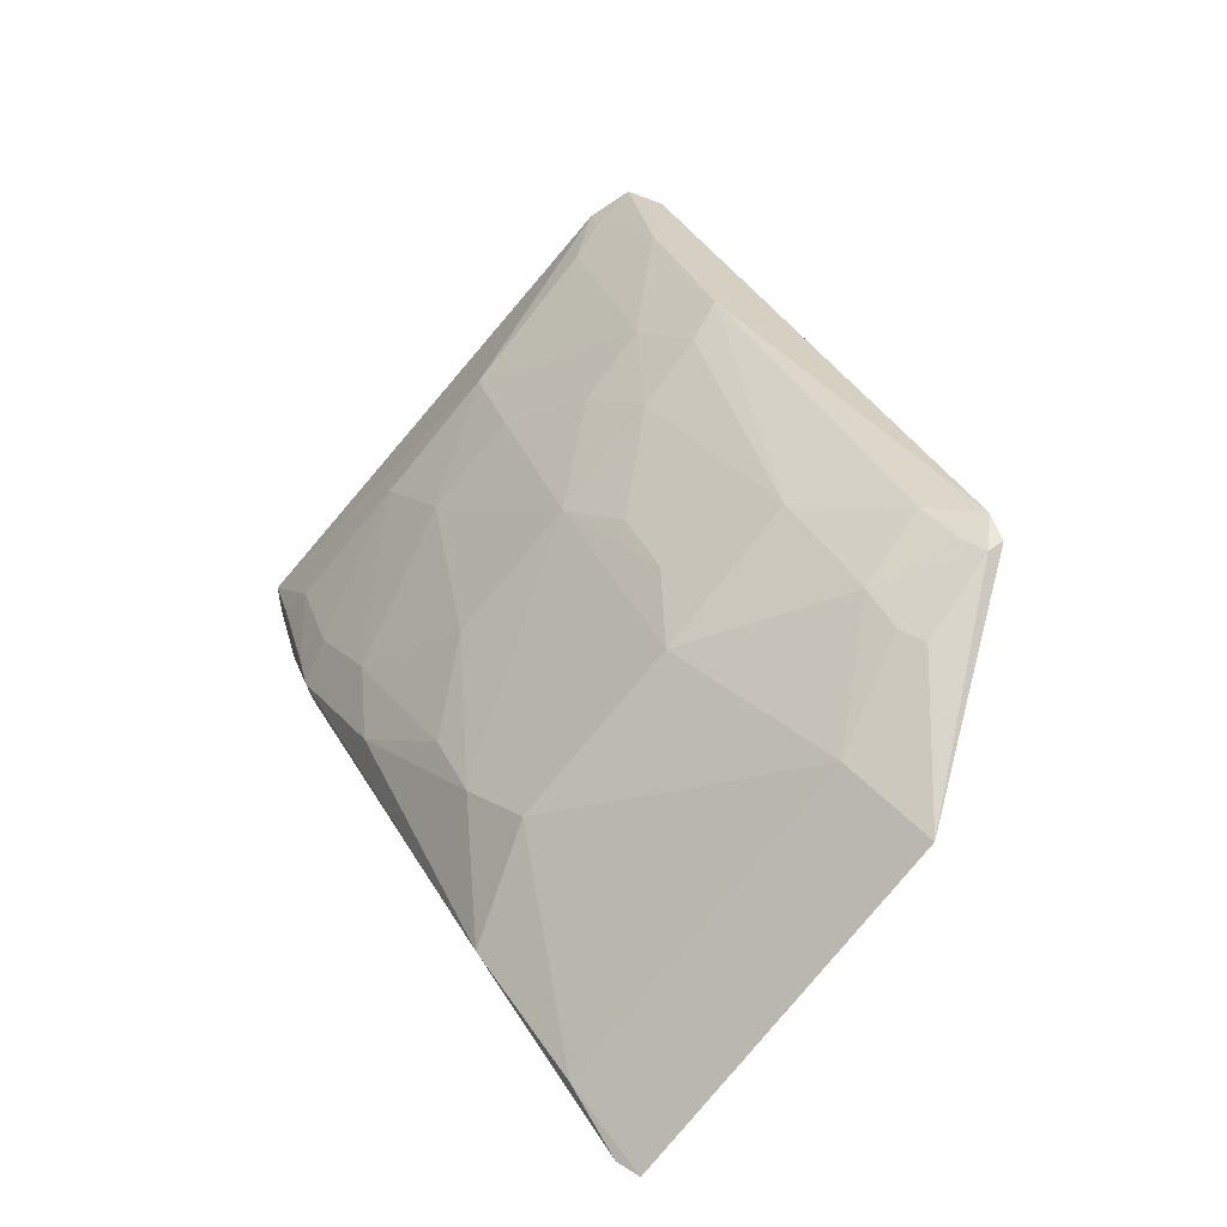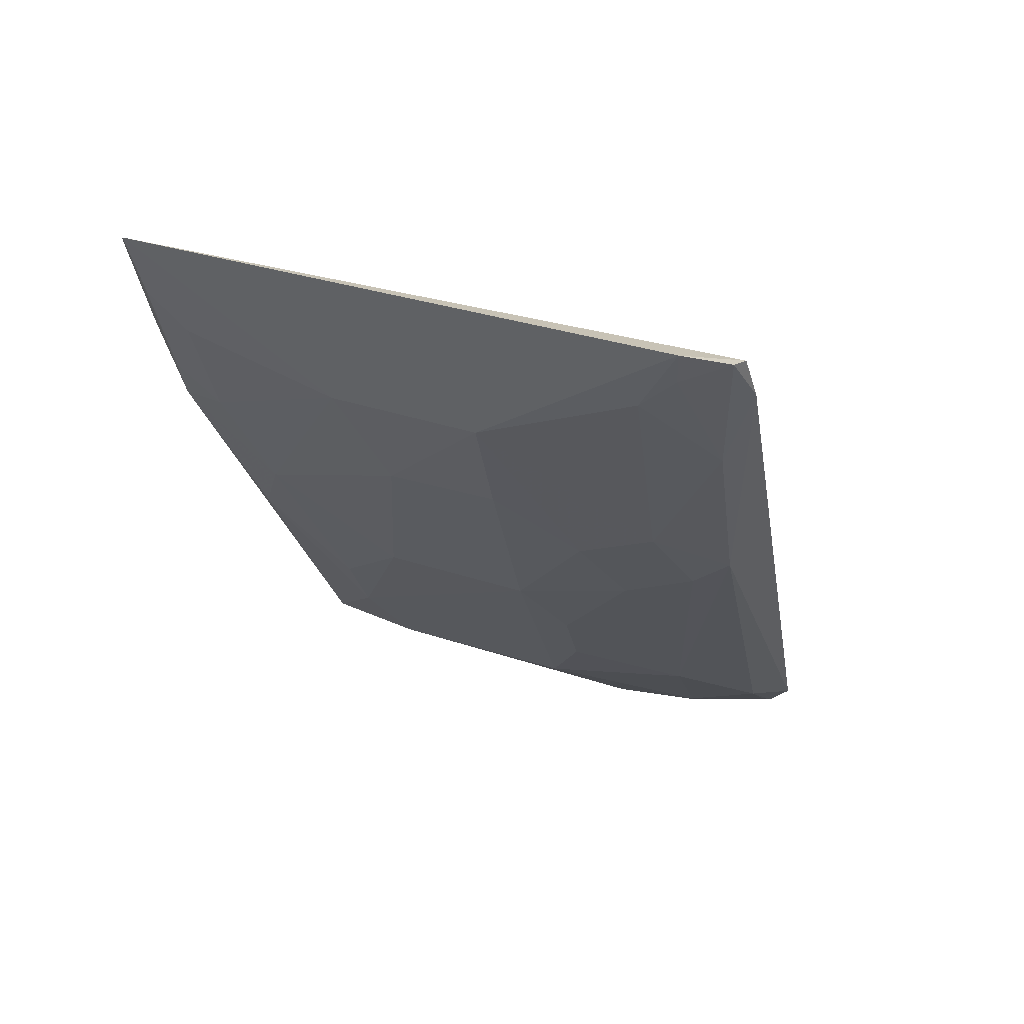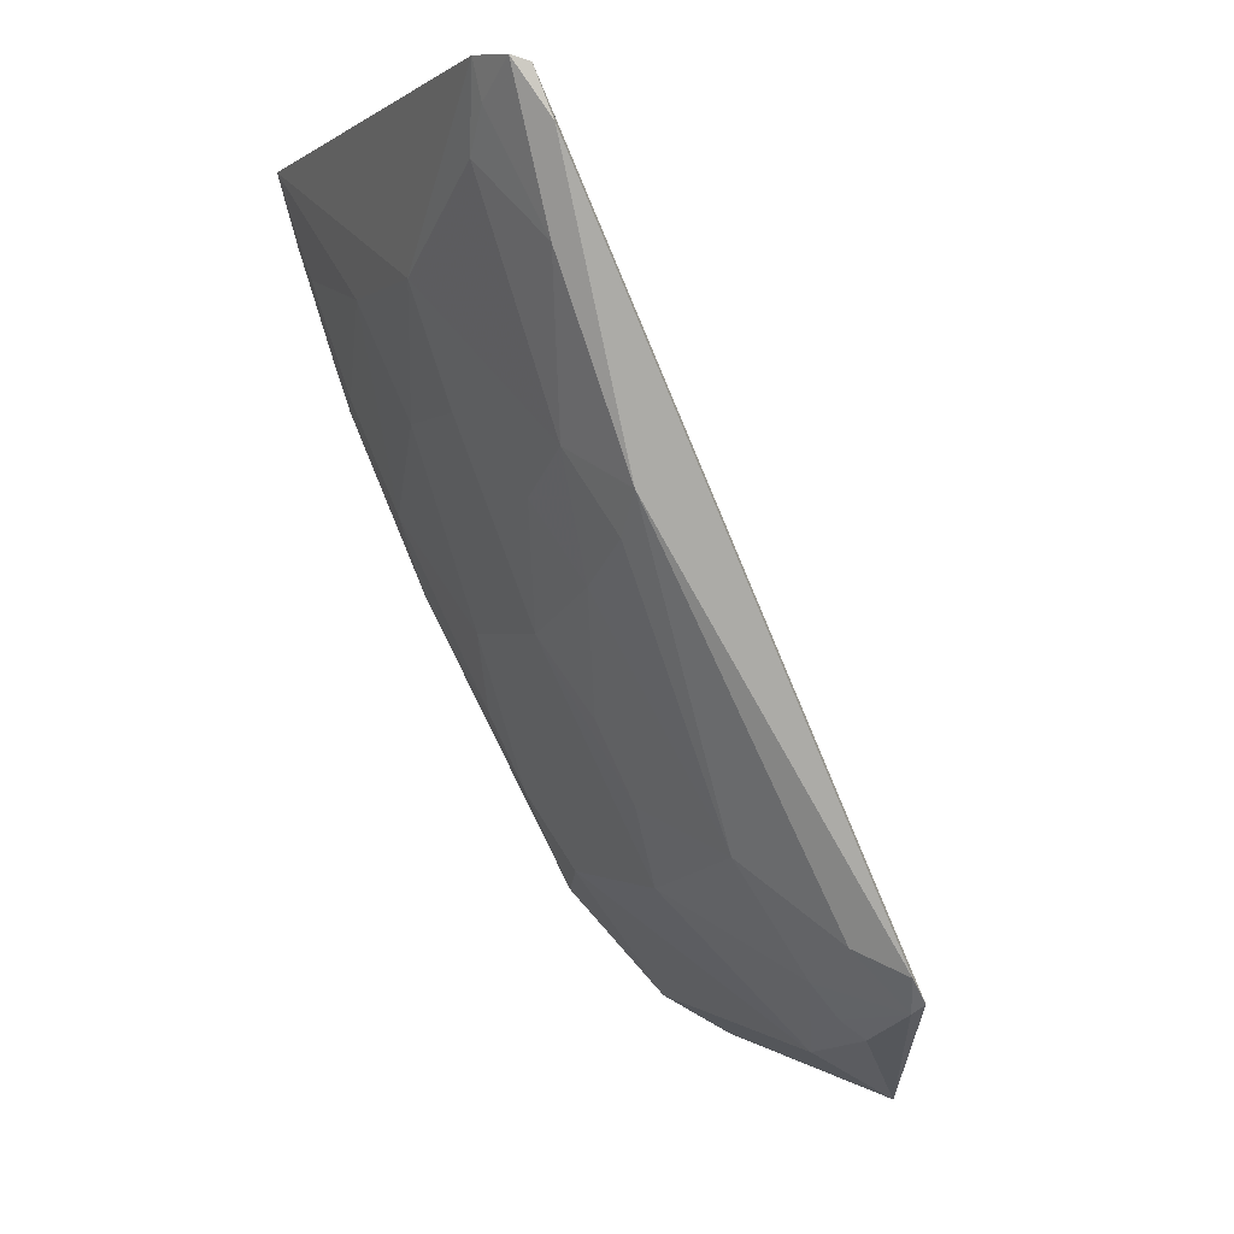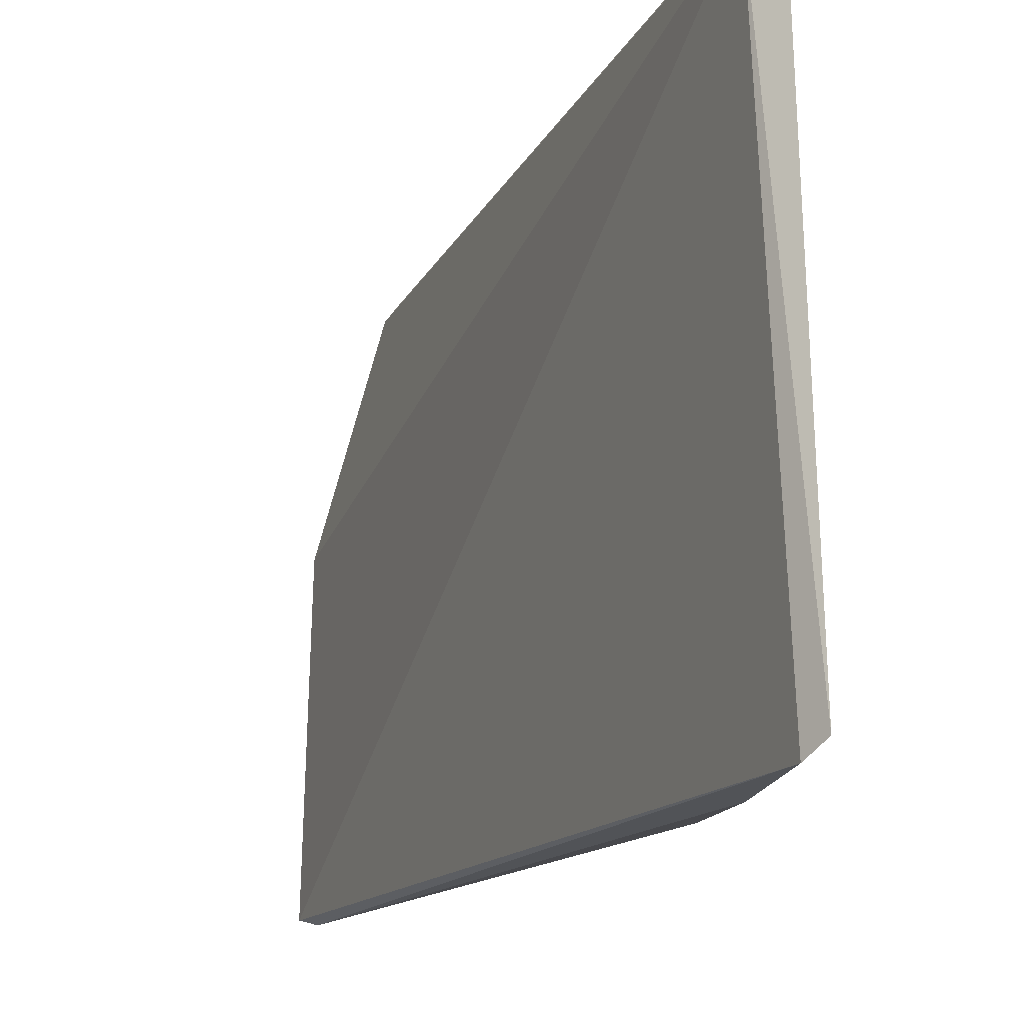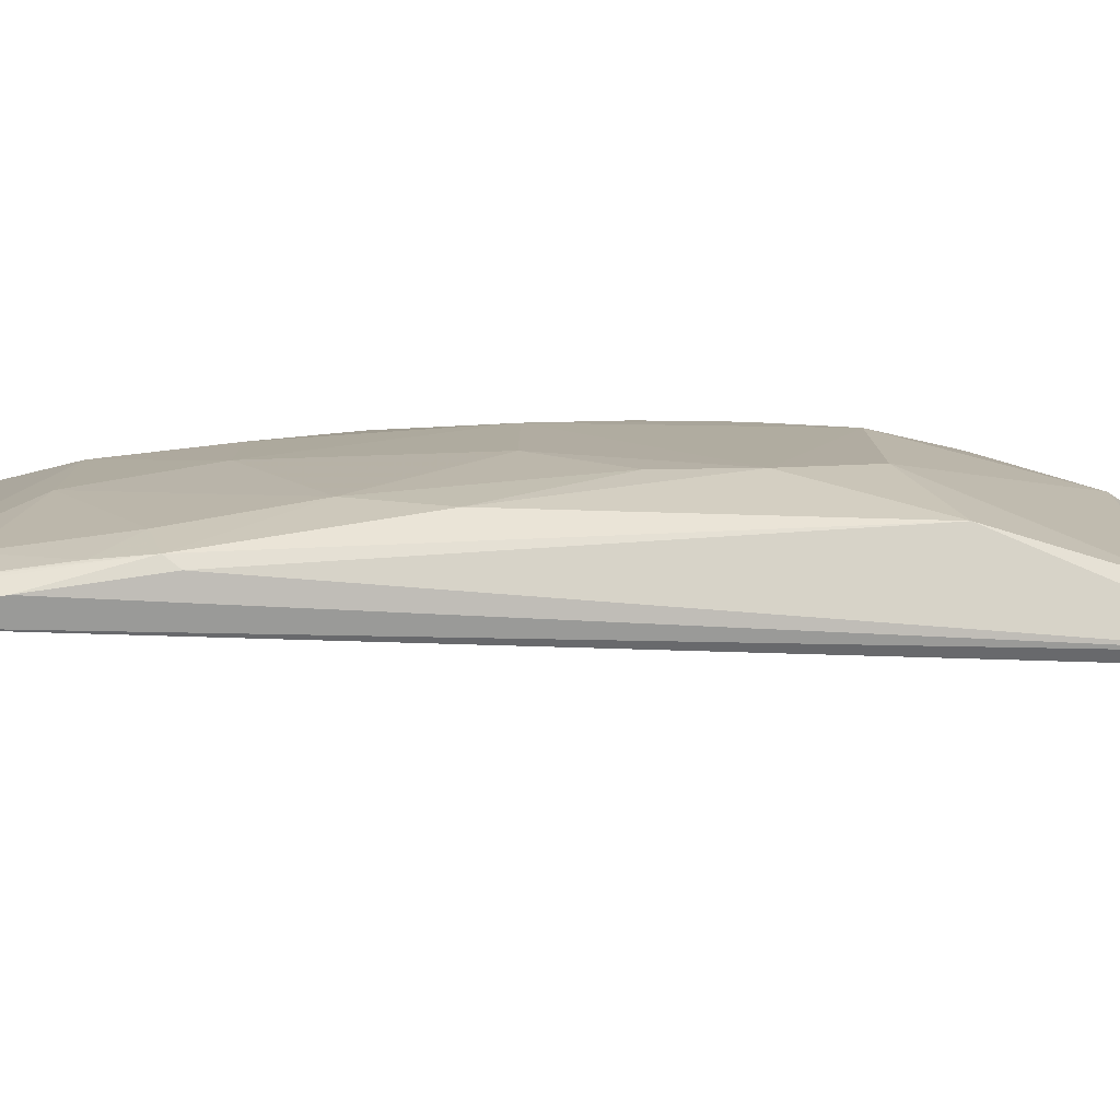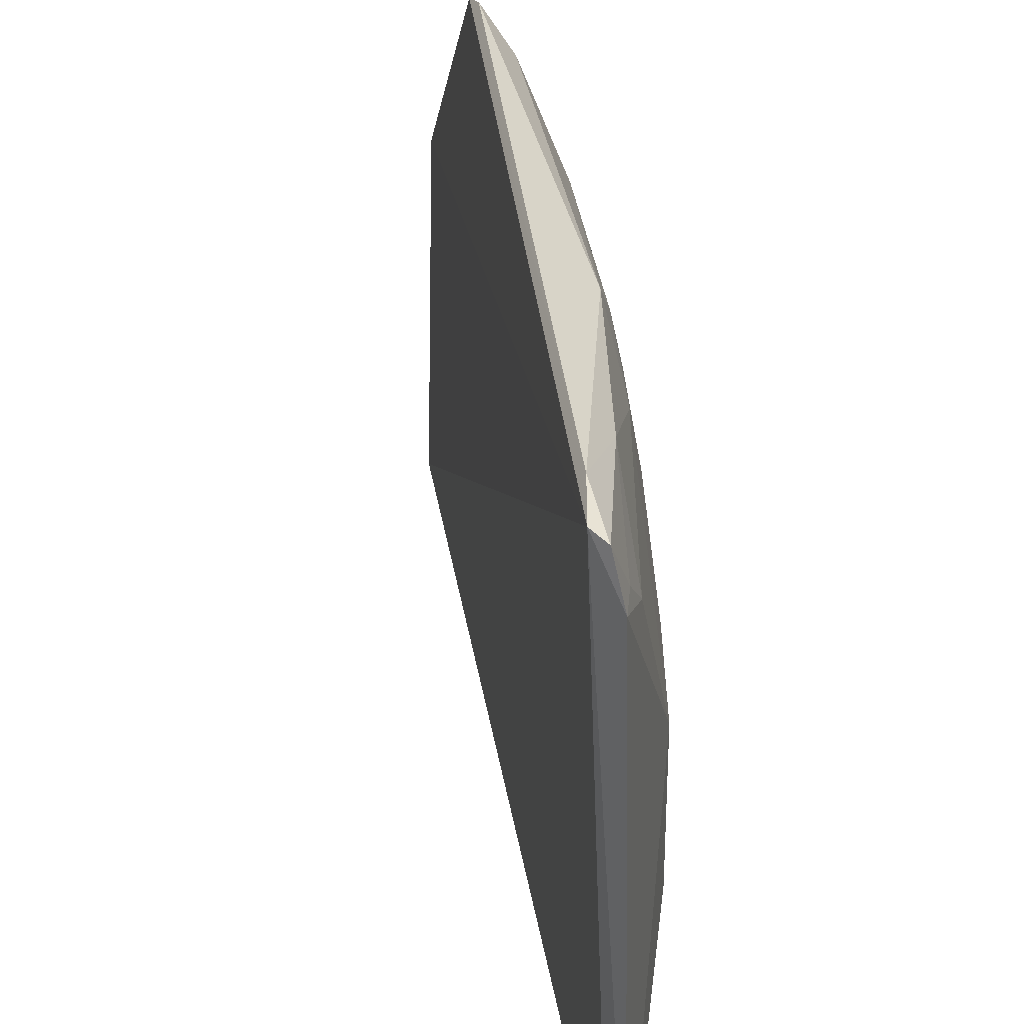
<metadata>
{"format":"obj","ext":"obj","renderer":"f3d","projection":"perspective","resolution":1024,"background":"white","views":[{"elev":-77.0,"azim":140.6,"up":"+Z"},{"elev":41.3,"azim":111.3,"up":"+Z"},{"elev":-0.4,"azim":156.7,"up":"+Z"},{"elev":-17.5,"azim":5.2,"up":"+Y"},{"elev":-79.6,"azim":116.0,"up":"+Y"},{"elev":32.9,"azim":19.2,"up":"+Y"}]}
</metadata>
<code>
v 0.1248 0.0314 0.1069
v 0.1259 -0.02743 0.1066
v 0.09757 0.009966 0.03102
v 0.07354 0.0153 0.009204
v 0.1213 0.03712 0.1055
v 0.07513 -0.02461 0.01149
v 0.119 0.01011 0.0776
v 0.1107 0.03495 0.0691
v 0.09341 -0.02259 0.02771
v 0.07294 -0.02385 0.01009
v 0.1235 0.01004 0.09027
v 0.1232 0.03642 0.1061
v 0.08342 0.03595 0.02129
v 0.1103 0.02291 0.06068
v 0.1159 -0.02809 0.07982
v 0.1061 -0.01458 0.04788
v 0.08267 0.01476 0.01451
v 0.1238 -0.02895 0.1048
v 0.1191 -0.02248 0.08174
v 0.1146 0.02708 0.07335
v 0.1196 0.03802 0.1003
v 0.08271 0.03743 0.02239
v 0.1104 0.01 0.05631
v 0.09721 0.02658 0.03547
v 0.09766 -0.01063 0.03093
v 0.08187 -0.02272 0.01516
v 0.08896 0.02655 0.0233
v 0.0831 0.02695 0.01753
v 0.1176 -0.02746 0.08076
v 0.1198 -0.02888 0.09156
v 0.1235 -0.00619 0.09019
v 0.1234 0.02725 0.09872
v 0.1187 0.03503 0.09036
v 0.1103 0.0308 0.06492
v 0.1145 0.01867 0.06905
v 0.08461 0.03834 0.02499
v 0.1191 -0.001849 0.07738
v 0.1016 0.01425 0.03949
v 0.102 -0.01429 0.03931
v 0.08918 0.03466 0.02751
v 0.08549 0.02603 0.01947
v 0.1234 -0.02277 0.0944
v 0.1106 -0.02256 0.06056
v 0.1237 0.03113 0.1029
v 0.1104 -0.006279 0.05632
v 0.1149 -0.01882 0.06898
v 0.1059 0.01436 0.04806
v 0.08553 0.03511 0.02328
v 0.1195 -0.02702 0.08594
v 0.1237 -0.02694 0.09861
f 5 2 1
f 10 5 4
f 11 1 2
f 12 5 1
f 15 6 9
f 18 10 6
f 18 2 5
f 18 5 10
f 21 5 12
f 22 13 4
f 22 4 5
f 22 5 21
f 25 17 3
f 26 9 6
f 26 6 10
f 26 10 4
f 26 4 17
f 26 25 9
f 26 17 25
f 27 3 17
f 27 24 3
f 28 17 4
f 28 4 13
f 29 15 9
f 30 18 6
f 30 6 15
f 30 15 29
f 30 29 2
f 30 2 18
f 31 11 2
f 32 1 11
f 32 11 20
f 33 20 8
f 33 32 20
f 33 21 12
f 33 8 21
f 34 20 14
f 34 8 20
f 34 24 8
f 34 14 24
f 35 14 20
f 35 23 14
f 35 7 23
f 35 20 11
f 35 11 7
f 36 22 21
f 36 21 8
f 36 13 22
f 37 23 7
f 37 7 11
f 37 11 31
f 38 23 3
f 38 3 24
f 39 9 25
f 39 25 3
f 39 3 23
f 40 24 27
f 40 13 36
f 40 36 8
f 40 8 24
f 41 27 17
f 41 17 28
f 41 28 13
f 41 13 27
f 42 31 2
f 42 19 31
f 43 29 9
f 43 39 16
f 43 9 39
f 44 12 1
f 44 1 32
f 44 33 12
f 44 32 33
f 45 23 37
f 45 39 23
f 45 16 39
f 46 37 31
f 46 31 19
f 46 45 37
f 46 43 16
f 46 16 45
f 46 19 29
f 46 29 43
f 47 38 24
f 47 24 14
f 47 14 23
f 47 23 38
f 48 40 27
f 48 27 13
f 48 13 40
f 49 29 19
f 49 19 42
f 50 49 42
f 50 42 2
f 50 2 29
f 50 29 49

</code>
